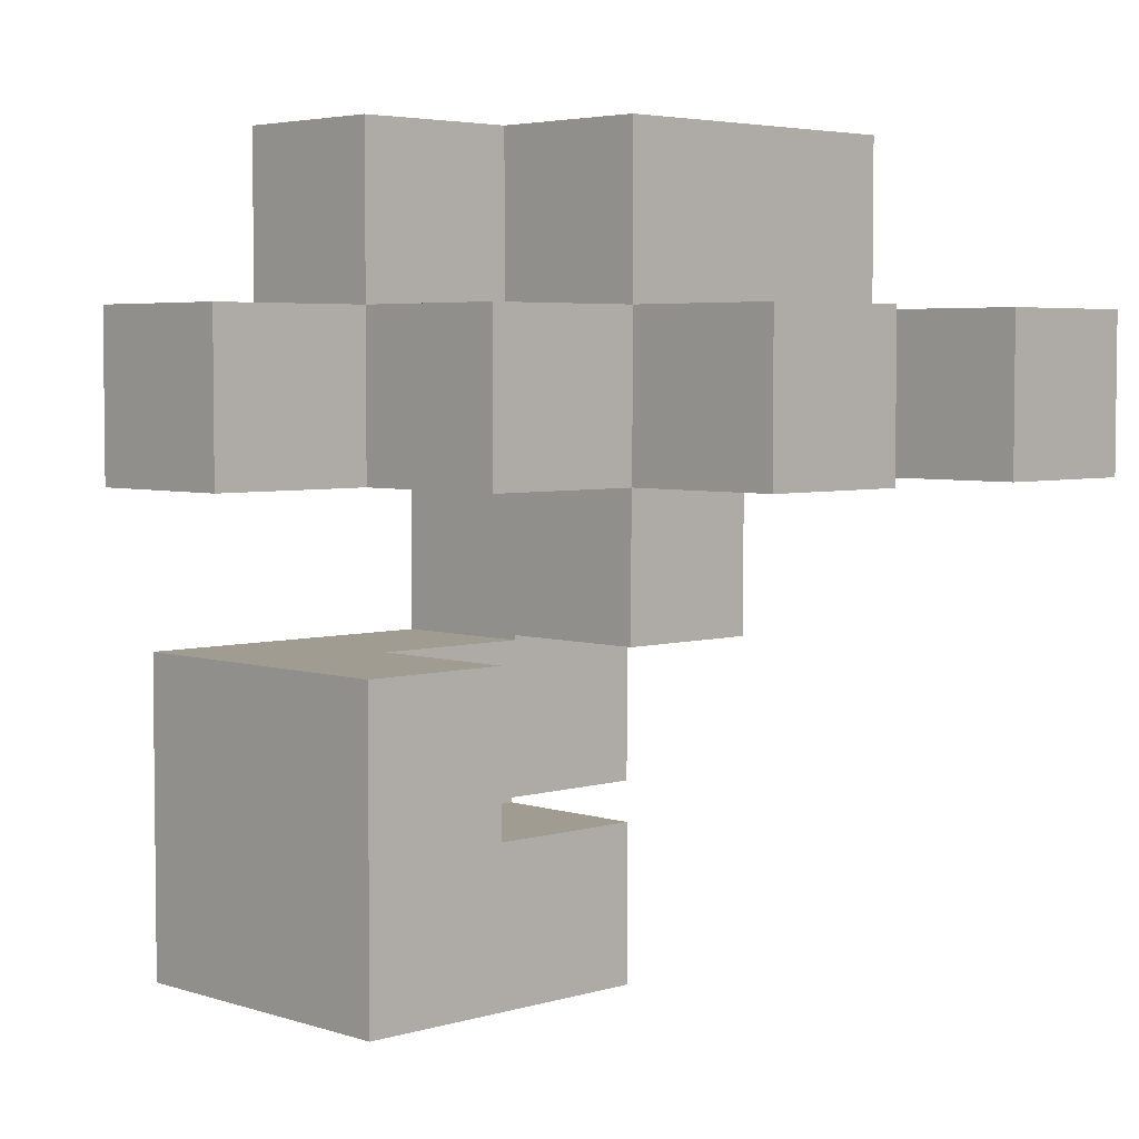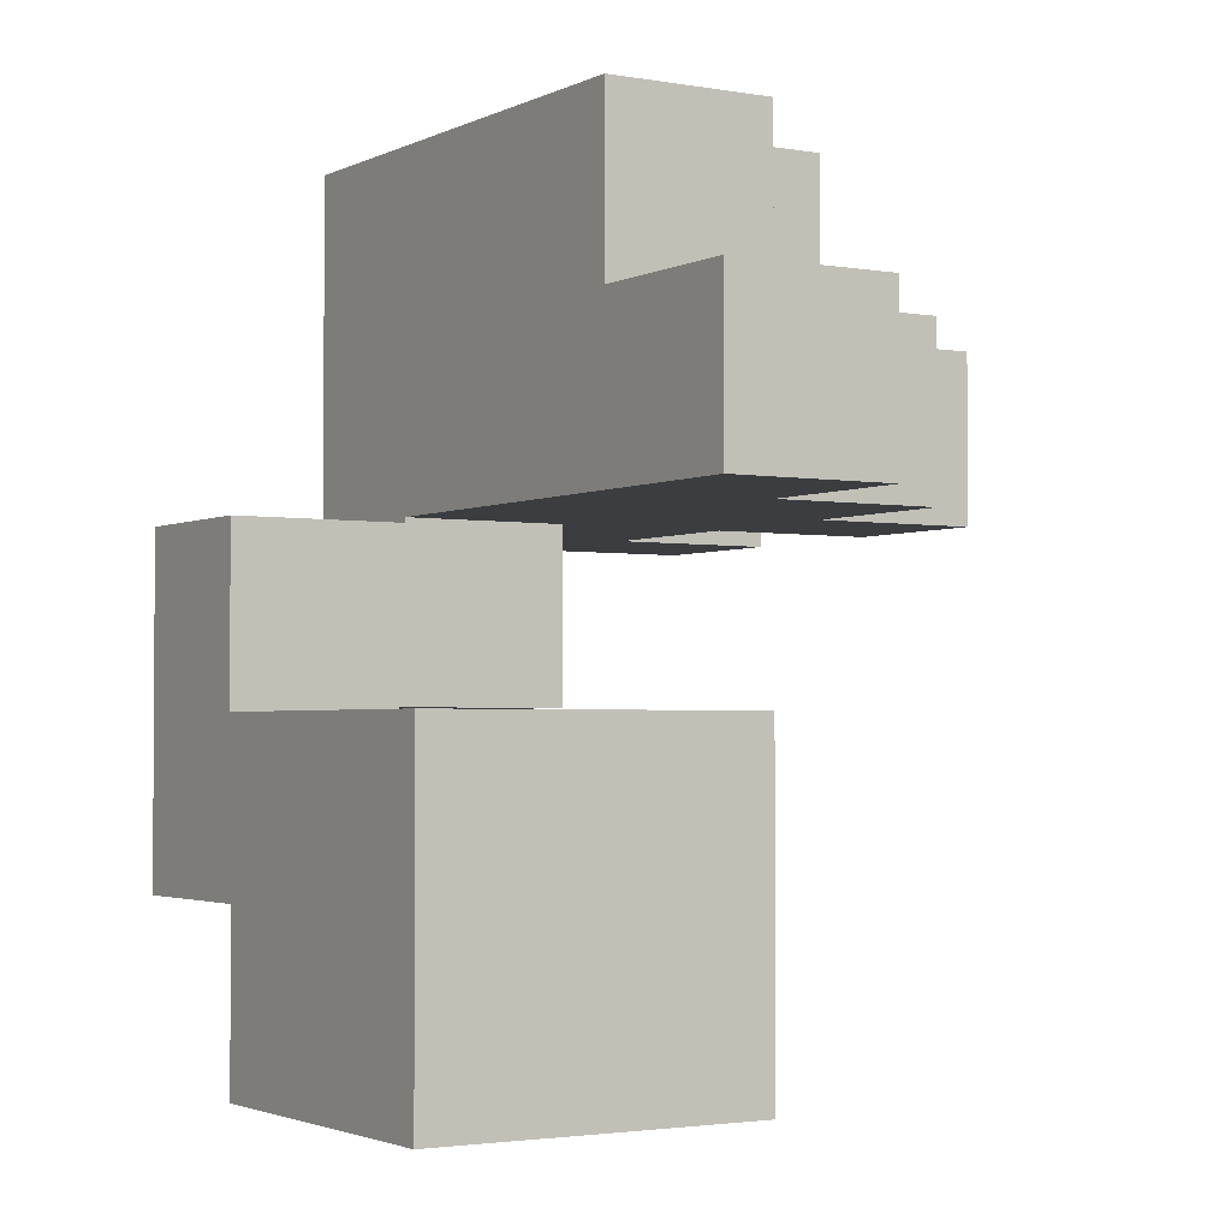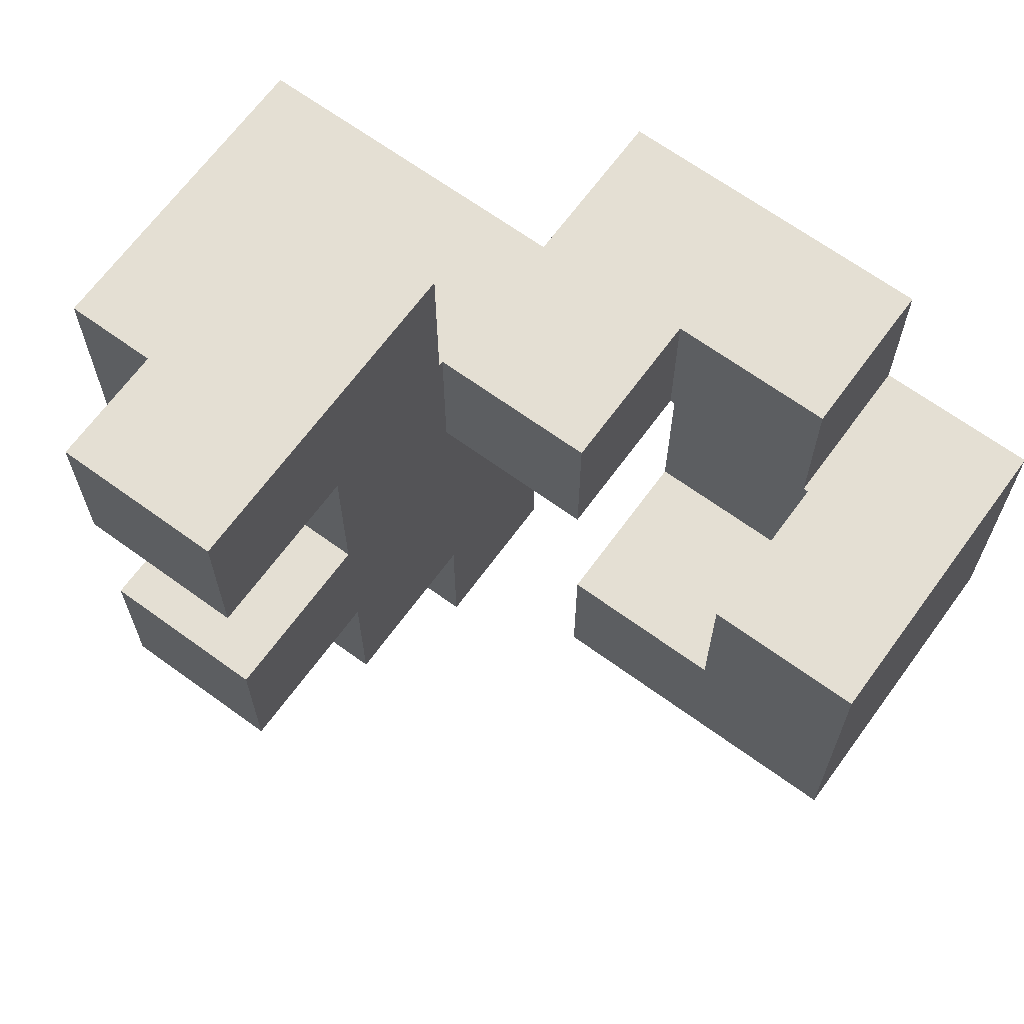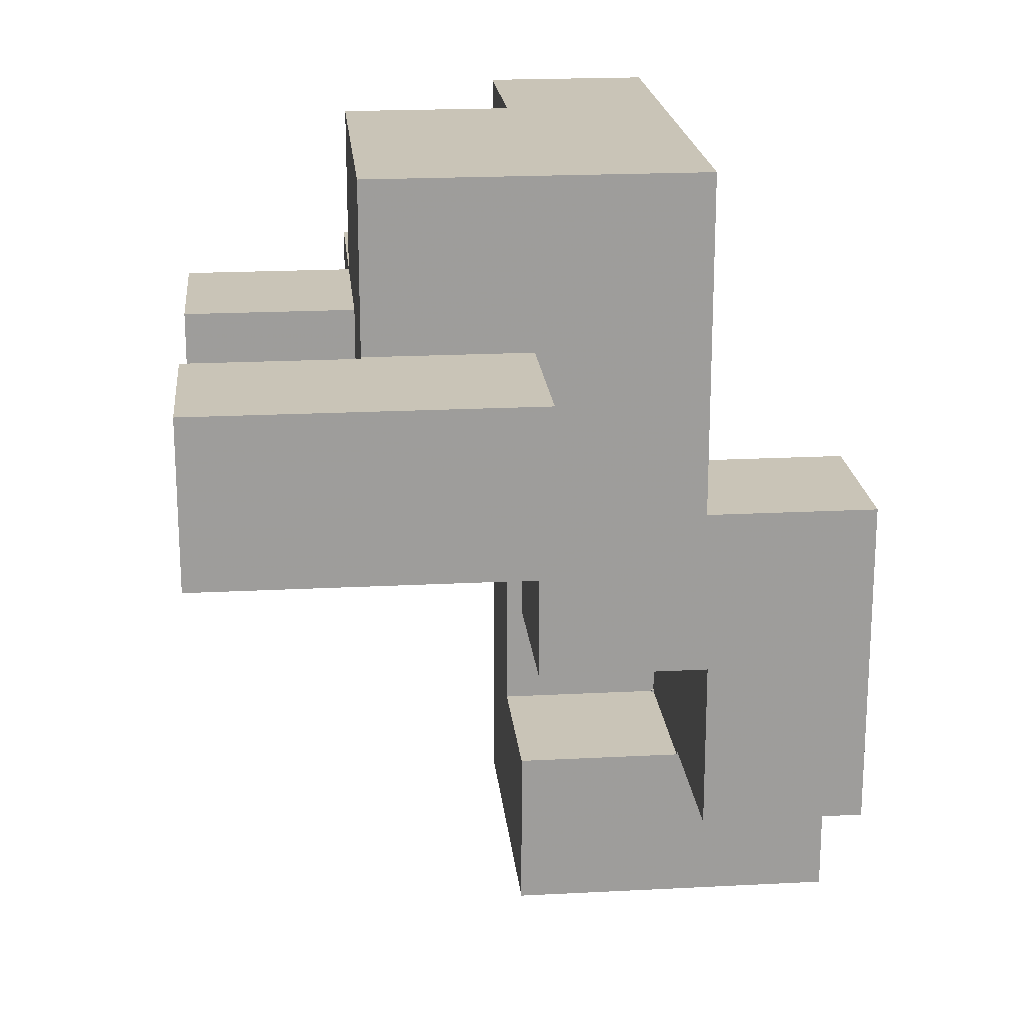
<metadata>
{"format":"obj","ext":"obj","renderer":"f3d","projection":"perspective","resolution":1024,"background":"white","views":[{"elev":4.3,"azim":46.1,"up":"+Z"},{"elev":-2.4,"azim":-31.9,"up":"+Z"},{"elev":66.6,"azim":126.1,"up":"+Y"},{"elev":20.0,"azim":174.5,"up":"+Z"}]}
</metadata>
<code>
v -0.994 -0.594 -0.994
v -0.994 -0.594 -0.606
v -0.994 -0.206 -0.606
v -0.994 -0.206 -0.994
v -0.994 -0.2 -0.606
v -0.994 -0.2 -0.994
v -0.994 -0.594 -0.6
v -0.994 -0.206 -0.6
v -0.994 -0.2 -0.6
v -0.6 -0.206 -0.606
v -0.6 -0.2 -0.606
v -0.6 -0.2 -0.6
v -0.6 -0.206 -0.6
v -0.606 -0.594 -0.994
v -0.606 -0.594 -0.606
v -0.606 -0.594 -0.6
v -0.6 -0.594 -0.994
v -0.6 -0.594 -0.606
v -0.6 -0.594 -0.6
v -0.606 -0.2 -0.606
v -0.606 -0.2 -0.6
v -0.606 -0.206 -0.994
v -0.6 -0.206 -0.994
v -0.606 -0.2 -0.994
v -0.6 -0.2 -0.994
v -0.606 -0.206 -0.6
v -0.206 -0.594 -0.994
v -0.206 -0.206 -0.994
v -0.206 -0.206 -0.606
v -0.206 -0.594 -0.606
v -0.206 -0.2 -0.994
v -0.206 -0.2 -0.606
v -0.206 -0.206 -0.6
v -0.206 -0.594 -0.6
v -0.594 -0.594 -0.994
v -0.594 -0.594 -0.606
v -0.594 -0.594 -0.6
v -0.594 -0.206 -0.6
v -0.594 -0.206 -0.606
v -0.594 -0.206 -0.994
v -0.594 -0.2 -0.994
v -0.594 -0.2 -0.606
v -0.994 -0.194 -0.606
v -0.994 -0.194 -0.994
v -0.994 0.194 -0.606
v -0.994 0.194 -0.994
v -0.994 -0.194 -0.6
v -0.994 0.194 -0.6
v -0.606 -0.194 -0.606
v -0.606 -0.194 -0.6
v -0.606 0.194 -0.606
v -0.606 0.194 -0.6
v -0.606 0.194 -0.994
v -0.6 0.194 -0.606
v -0.6 0.194 -0.994
v -0.606 -0.194 -0.994
v -0.6 -0.194 -0.994
v -0.6 -0.194 -0.606
v -0.206 -0.194 -0.994
v -0.206 -0.194 -0.606
v -0.206 0.194 -0.994
v -0.206 0.194 -0.606
v -0.594 0.194 -0.606
v -0.594 0.194 -0.994
v -0.594 -0.194 -0.994
v -0.594 -0.194 -0.606
v -0.994 -0.594 -0.594
v -0.994 -0.206 -0.594
v -0.994 -0.2 -0.594
v -0.994 -0.594 -0.206
v -0.994 -0.206 -0.206
v -0.994 -0.2 -0.206
v -0.606 -0.2 -0.594
v -0.606 -0.206 -0.594
v -0.606 -0.2 -0.206
v -0.606 -0.206 -0.206
v -0.606 -0.594 -0.594
v -0.606 -0.594 -0.206
v -0.6 -0.594 -0.594
v -0.6 -0.594 -0.206
v -0.6 -0.206 -0.594
v -0.6 -0.206 -0.206
v -0.206 -0.206 -0.594
v -0.206 -0.594 -0.594
v -0.206 -0.206 -0.206
v -0.206 -0.594 -0.206
v -0.594 -0.594 -0.594
v -0.594 -0.594 -0.206
v -0.594 -0.206 -0.594
v -0.594 -0.206 -0.206
v -0.994 -0.194 -0.594
v -0.994 0.194 -0.594
v -0.994 -0.194 -0.206
v -0.994 0.194 -0.206
v -0.994 0.2 -0.206
v -0.994 0.2 -0.594
v -0.606 -0.194 -0.594
v -0.606 0.194 -0.594
v -0.606 -0.194 -0.206
v -0.606 0.194 -0.206
v -0.606 0.2 -0.594
v -0.606 0.2 -0.206
v -0.994 0.206 -0.206
v -0.994 0.206 -0.594
v -0.994 0.594 -0.206
v -0.994 0.594 -0.594
v -0.994 0.206 -0.2
v -0.994 0.594 -0.2
v -0.606 0.206 -0.594
v -0.606 0.206 -0.206
v -0.606 0.594 -0.594
v -0.606 0.594 -0.206
v -0.606 0.594 -0.2
v -0.606 0.206 -0.2
v -0.994 0.206 -0.194
v -0.994 0.594 -0.194
v -0.994 0.206 0.194
v -0.994 0.594 0.194
v -0.606 0.594 -0.194
v -0.606 0.206 -0.194
v -0.606 0.206 0.194
v -0.6 0.206 -0.194
v -0.6 0.206 0.194
v -0.606 0.594 0.194
v -0.6 0.594 0.194
v -0.6 0.594 -0.194
v -0.594 0.206 0.194
v -0.594 0.206 0.2
v -0.594 0.594 0.2
v -0.594 0.594 0.194
v -0.206 0.206 -0.194
v -0.206 0.594 -0.194
v -0.206 0.594 0.194
v -0.206 0.206 0.194
v -0.206 0.594 0.2
v -0.206 0.206 0.2
v -0.594 0.206 -0.194
v -0.594 0.594 -0.194
v -0.594 -0.994 0.206
v -0.594 -0.994 0.594
v -0.594 -0.606 0.594
v -0.594 -0.606 0.206
v -0.594 -0.6 0.594
v -0.594 -0.6 0.206
v -0.206 -0.994 0.206
v -0.206 -0.606 0.206
v -0.206 -0.606 0.594
v -0.206 -0.994 0.594
v -0.206 -0.6 0.206
v -0.206 -0.6 0.594
v -0.594 -0.594 0.594
v -0.594 -0.594 0.206
v -0.594 -0.206 0.594
v -0.594 -0.206 0.206
v -0.594 -0.2 0.594
v -0.594 -0.2 0.206
v -0.594 -0.594 0.6
v -0.594 -0.206 0.6
v -0.594 -0.2 0.6
v -0.206 -0.594 0.206
v -0.206 -0.594 0.594
v -0.206 -0.206 0.594
v -0.206 -0.206 0.6
v -0.206 -0.594 0.6
v -0.206 -0.2 0.594
v -0.206 -0.2 0.6
v -0.2 -0.594 0.206
v -0.2 -0.594 0.594
v -0.206 -0.206 0.206
v -0.2 -0.206 0.206
v -0.206 -0.2 0.206
v -0.2 -0.2 0.206
v -0.2 -0.206 0.594
v -0.2 -0.2 0.594
v 0.194 -0.594 0.206
v 0.194 -0.206 0.206
v 0.194 -0.206 0.594
v 0.194 -0.594 0.594
v 0.194 -0.2 0.206
v 0.194 -0.2 0.594
v -0.194 -0.594 0.206
v -0.194 -0.594 0.594
v -0.194 -0.206 0.206
v -0.194 -0.2 0.206
v -0.194 -0.206 0.594
v -0.194 -0.2 0.594
v -0.594 -0.194 0.594
v -0.594 -0.194 0.206
v -0.594 0.194 0.594
v -0.594 0.194 0.206
v -0.594 0.2 0.594
v -0.594 0.2 0.206
v -0.594 -0.194 0.6
v -0.594 0.194 0.6
v -0.594 0.2 0.6
v -0.2 -0.194 0.594
v -0.2 -0.194 0.6
v -0.2 -0.2 0.6
v -0.206 -0.194 0.206
v -0.2 -0.194 0.206
v -0.206 0.194 0.206
v -0.2 0.194 0.206
v -0.206 0.2 0.206
v -0.2 0.2 0.206
v -0.206 -0.194 0.6
v 0.194 -0.194 0.206
v 0.194 -0.194 0.594
v 0.194 0.194 0.206
v 0.194 0.2 0.206
v 0.194 0.2 0.594
v 0.194 0.194 0.594
v 0.194 0.194 0.6
v 0.194 -0.194 0.6
v 0.194 0.2 0.6
v -0.194 -0.194 0.594
v -0.194 -0.194 0.6
v 0.2 -0.194 0.206
v 0.2 -0.194 0.594
v 0.2 0.194 0.594
v 0.2 0.194 0.206
v -0.194 -0.194 0.206
v -0.194 0.194 0.206
v -0.194 0.2 0.206
v 0.594 -0.194 0.206
v 0.594 0.194 0.206
v 0.594 0.194 0.594
v 0.594 -0.194 0.594
v 0.206 -0.194 0.206
v 0.206 -0.194 0.594
v 0.206 0.194 0.594
v 0.206 0.194 0.206
v -0.594 0.206 0.206
v -0.594 0.594 0.206
v -0.594 0.206 0.594
v -0.594 0.594 0.594
v -0.594 0.206 0.6
v -0.594 0.594 0.6
v -0.206 0.594 0.206
v -0.206 0.206 0.206
v -0.206 0.594 0.594
v -0.206 0.594 0.6
v -0.2 0.594 0.594
v -0.2 0.594 0.206
v -0.2 0.594 0.6
v -0.2 0.206 0.206
v -0.194 0.594 0.206
v -0.194 0.594 0.594
v -0.194 0.6 0.594
v -0.194 0.6 0.206
v 0.194 0.206 0.206
v 0.194 0.206 0.594
v 0.194 0.594 0.206
v 0.194 0.594 0.594
v 0.194 0.6 0.206
v 0.194 0.6 0.594
v 0.194 0.206 0.6
v 0.194 0.594 0.6
v -0.194 0.594 0.6
v -0.194 0.206 0.206
v -0.194 0.606 0.594
v -0.194 0.606 0.206
v -0.194 0.994 0.594
v -0.194 0.994 0.206
v 0.194 0.606 0.206
v 0.194 0.606 0.594
v 0.2 0.606 0.206
v 0.2 0.606 0.594
v 0.194 0.994 0.594
v 0.194 0.994 0.206
v 0.2 0.994 0.594
v 0.2 0.994 0.206
v 0.594 0.606 0.206
v 0.594 0.994 0.206
v 0.594 0.994 0.594
v 0.594 0.606 0.594
v 0.206 0.606 0.206
v 0.206 0.606 0.594
v 0.206 0.994 0.594
v 0.206 0.994 0.206
v -0.594 -0.594 0.606
v -0.594 -0.206 0.606
v -0.594 -0.2 0.606
v -0.594 -0.594 0.994
v -0.594 -0.206 0.994
v -0.594 -0.2 0.994
v -0.206 -0.206 0.606
v -0.206 -0.594 0.606
v -0.206 -0.2 0.606
v -0.206 -0.206 0.994
v -0.206 -0.594 0.994
v -0.206 -0.2 0.994
v -0.594 -0.194 0.606
v -0.594 0.194 0.606
v -0.594 0.2 0.606
v -0.594 -0.194 0.994
v -0.594 0.194 0.994
v -0.594 0.2 0.994
v -0.206 -0.194 0.606
v -0.206 -0.194 0.994
v -0.2 -0.194 0.606
v -0.2 -0.194 0.994
v -0.206 0.194 0.994
v -0.2 0.194 0.994
v -0.206 0.2 0.994
v -0.2 0.2 0.994
v 0.194 0.194 0.606
v 0.194 -0.194 0.606
v 0.194 0.2 0.606
v 0.194 0.194 0.994
v 0.194 -0.194 0.994
v 0.194 0.2 0.994
v -0.194 -0.194 0.606
v -0.194 -0.194 0.994
v -0.194 0.194 0.994
v -0.194 0.2 0.994
v -0.594 0.206 0.606
v -0.594 0.594 0.606
v -0.594 0.206 0.994
v -0.594 0.594 0.994
v -0.206 0.594 0.606
v -0.206 0.594 0.994
v -0.2 0.594 0.606
v -0.2 0.594 0.994
v -0.206 0.206 0.994
v -0.2 0.206 0.994
v 0.194 0.206 0.606
v 0.194 0.594 0.606
v 0.194 0.206 0.994
v 0.194 0.594 0.994
v -0.194 0.594 0.606
v -0.194 0.594 0.994
v -0.194 0.206 0.994
f 1 2 3 4
f 4 3 5 6
f 2 7 8 3
f 3 8 9 5
f 10 11 12 13
f 1 14 15 2
f 2 15 16 7
f 14 17 18 15
f 15 18 19 16
f 20 21 12 11
f 1 4 22 14
f 14 22 23 17
f 4 6 24 22
f 22 24 25 23
f 26 13 12 21
f 27 28 29 30
f 28 31 32 29
f 30 29 33 34
f 17 35 36 18
f 18 36 37 19
f 35 27 30 36
f 36 30 34 37
f 10 13 38 39
f 39 38 33 29
f 17 23 40 35
f 35 40 28 27
f 23 25 41 40
f 40 41 31 28
f 10 39 42 11
f 39 29 32 42
f 6 5 43 44
f 44 43 45 46
f 5 9 47 43
f 43 47 48 45
f 20 49 50 21
f 49 51 52 50
f 46 45 51 53
f 45 48 52 51
f 53 51 54 55
f 6 44 56 24
f 24 56 57 25
f 44 46 53 56
f 56 53 55 57
f 20 11 58 49
f 49 58 54 51
f 31 59 60 32
f 59 61 62 60
f 55 54 63 64
f 64 63 62 61
f 25 57 65 41
f 41 65 59 31
f 57 55 64 65
f 65 64 61 59
f 11 42 66 58
f 42 32 60 66
f 58 66 63 54
f 66 60 62 63
f 7 67 68 8
f 8 68 69 9
f 67 70 71 68
f 68 71 72 69
f 26 21 73 74
f 74 73 75 76
f 7 16 77 67
f 67 77 78 70
f 16 19 79 77
f 77 79 80 78
f 26 74 81 13
f 74 76 82 81
f 70 78 76 71
f 78 80 82 76
f 71 76 75 72
f 34 33 83 84
f 84 83 85 86
f 19 37 87 79
f 79 87 88 80
f 37 34 84 87
f 87 84 86 88
f 13 81 89 38
f 81 82 90 89
f 38 89 83 33
f 89 90 85 83
f 80 88 90 82
f 88 86 85 90
f 9 69 91 47
f 47 91 92 48
f 69 72 93 91
f 91 93 94 92
f 92 94 95 96
f 21 50 97 73
f 50 52 98 97
f 73 97 99 75
f 97 98 100 99
f 98 101 102 100
f 48 92 98 52
f 92 96 101 98
f 72 75 99 93
f 93 99 100 94
f 94 100 102 95
f 96 95 103 104
f 104 103 105 106
f 103 107 108 105
f 101 109 110 102
f 109 111 112 110
f 110 112 113 114
f 103 110 114 107
f 106 105 112 111
f 105 108 113 112
f 96 104 109 101
f 104 106 111 109
f 95 102 110 103
f 107 115 116 108
f 115 117 118 116
f 114 113 119 120
f 107 114 120 115
f 115 120 121 117
f 120 122 123 121
f 108 116 119 113
f 116 118 124 119
f 119 124 125 126
f 120 119 126 122
f 117 121 124 118
f 121 123 125 124
f 127 128 129 130
f 131 132 133 134
f 134 133 135 136
f 122 137 127 123
f 137 131 134 127
f 127 134 136 128
f 126 125 130 138
f 138 130 133 132
f 130 129 135 133
f 122 126 138 137
f 137 138 132 131
f 123 127 130 125
f 139 140 141 142
f 142 141 143 144
f 145 146 147 148
f 146 149 150 147
f 139 145 148 140
f 139 142 146 145
f 142 144 149 146
f 140 148 147 141
f 141 147 150 143
f 144 143 151 152
f 152 151 153 154
f 154 153 155 156
f 151 157 158 153
f 153 158 159 155
f 149 160 161 150
f 161 162 163 164
f 162 165 166 163
f 151 161 164 157
f 160 167 168 161
f 144 152 160 149
f 152 154 169 160
f 160 169 170 167
f 154 156 171 169
f 169 171 172 170
f 143 150 161 151
f 161 168 173 162
f 162 173 174 165
f 175 176 177 178
f 176 179 180 177
f 167 181 182 168
f 181 175 178 182
f 167 170 183 181
f 181 183 176 175
f 170 172 184 183
f 183 184 179 176
f 168 182 185 173
f 182 178 177 185
f 173 185 186 174
f 185 177 180 186
f 156 155 187 188
f 188 187 189 190
f 190 189 191 192
f 155 159 193 187
f 187 193 194 189
f 189 194 195 191
f 174 196 197 198
f 165 174 198 166
f 156 188 199 171
f 171 199 200 172
f 188 190 201 199
f 199 201 202 200
f 190 192 203 201
f 201 203 204 202
f 166 198 197 205
f 179 206 207 180
f 208 209 210 211
f 207 211 212 213
f 211 210 214 212
f 196 215 216 197
f 215 207 213 216
f 206 217 218 207
f 208 211 219 220
f 172 200 221 184
f 184 221 206 179
f 200 202 222 221
f 221 222 208 206
f 206 208 220 217
f 202 204 223 222
f 222 223 209 208
f 174 186 215 196
f 186 180 207 215
f 207 218 219 211
f 224 225 226 227
f 217 228 229 218
f 228 224 227 229
f 220 219 230 231
f 231 230 226 225
f 217 220 231 228
f 228 231 225 224
f 218 229 230 219
f 229 227 226 230
f 128 232 233 129
f 192 191 234 232
f 232 234 235 233
f 191 195 236 234
f 234 236 237 235
f 136 135 238 239
f 128 136 239 232
f 129 233 238 135
f 233 235 240 238
f 235 237 241 240
f 238 240 242 243
f 240 241 244 242
f 192 232 239 203
f 203 239 245 204
f 239 238 243 245
f 246 247 248 249
f 209 250 251 210
f 250 252 253 251
f 252 254 255 253
f 210 251 256 214
f 251 253 257 256
f 243 242 247 246
f 242 244 258 247
f 247 258 257 253
f 204 245 259 223
f 223 259 250 209
f 245 243 246 259
f 259 246 252 250
f 246 249 254 252
f 247 253 255 248
f 249 248 260 261
f 261 260 262 263
f 254 264 265 255
f 264 266 267 265
f 263 262 268 269
f 269 268 270 271
f 249 261 264 254
f 261 263 269 264
f 264 269 271 266
f 248 255 265 260
f 260 265 268 262
f 265 267 270 268
f 272 273 274 275
f 266 276 277 267
f 276 272 275 277
f 271 270 278 279
f 279 278 274 273
f 266 271 279 276
f 276 279 273 272
f 267 277 278 270
f 277 275 274 278
f 157 280 281 158
f 158 281 282 159
f 280 283 284 281
f 281 284 285 282
f 164 163 286 287
f 163 166 288 286
f 287 286 289 290
f 286 288 291 289
f 157 164 287 280
f 280 287 290 283
f 283 290 289 284
f 284 289 291 285
f 159 282 292 193
f 193 292 293 194
f 194 293 294 195
f 282 285 295 292
f 292 295 296 293
f 293 296 297 294
f 166 205 298 288
f 288 298 299 291
f 205 197 300 298
f 298 300 301 299
f 285 291 299 295
f 295 299 302 296
f 299 301 303 302
f 296 302 304 297
f 302 303 305 304
f 213 212 306 307
f 212 214 308 306
f 307 306 309 310
f 306 308 311 309
f 197 216 312 300
f 300 312 313 301
f 216 213 307 312
f 312 307 310 313
f 301 313 314 303
f 313 310 309 314
f 303 314 315 305
f 314 309 311 315
f 195 294 316 236
f 236 316 317 237
f 294 297 318 316
f 316 318 319 317
f 237 317 320 241
f 317 319 321 320
f 241 320 322 244
f 320 321 323 322
f 297 304 324 318
f 304 305 325 324
f 318 324 321 319
f 324 325 323 321
f 214 256 326 308
f 256 257 327 326
f 308 326 328 311
f 326 327 329 328
f 244 322 330 258
f 322 323 331 330
f 258 330 327 257
f 330 331 329 327
f 305 315 332 325
f 315 311 328 332
f 325 332 331 323
f 332 328 329 331

</code>
